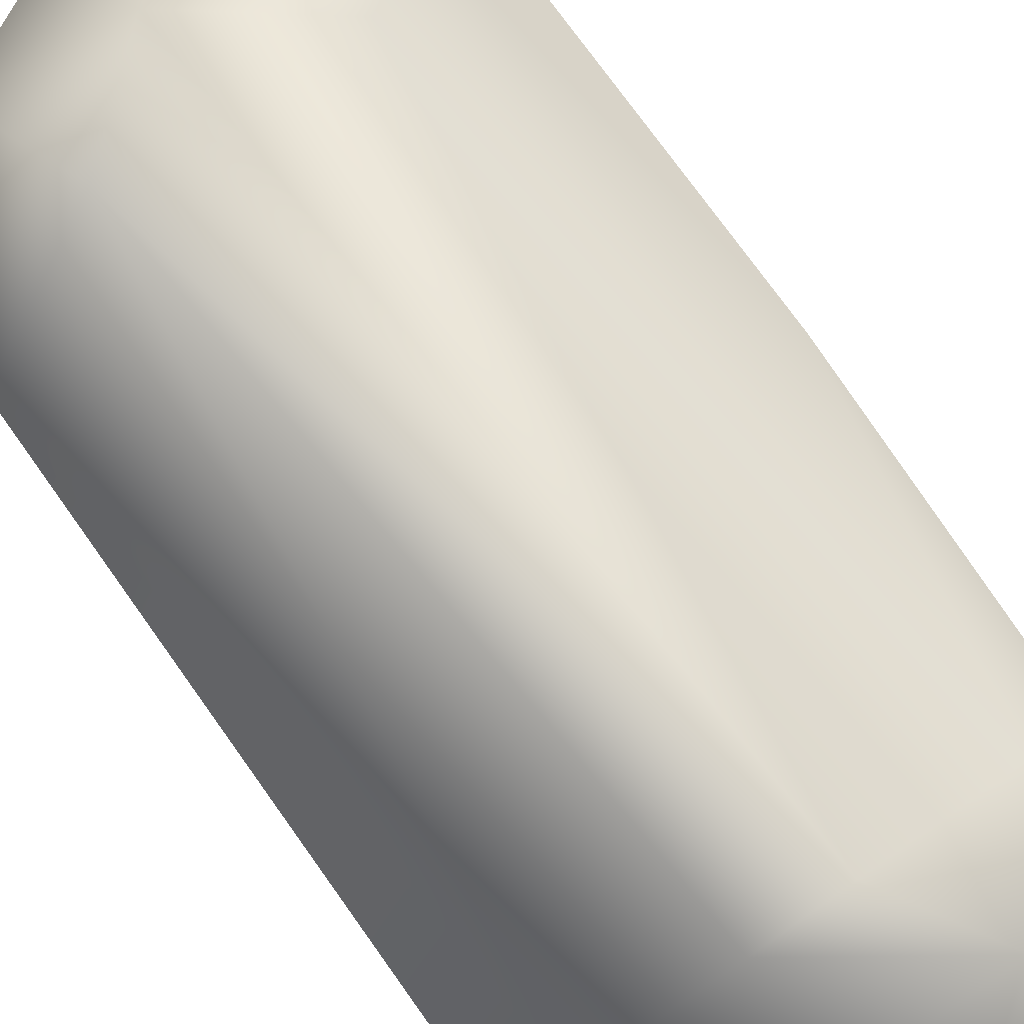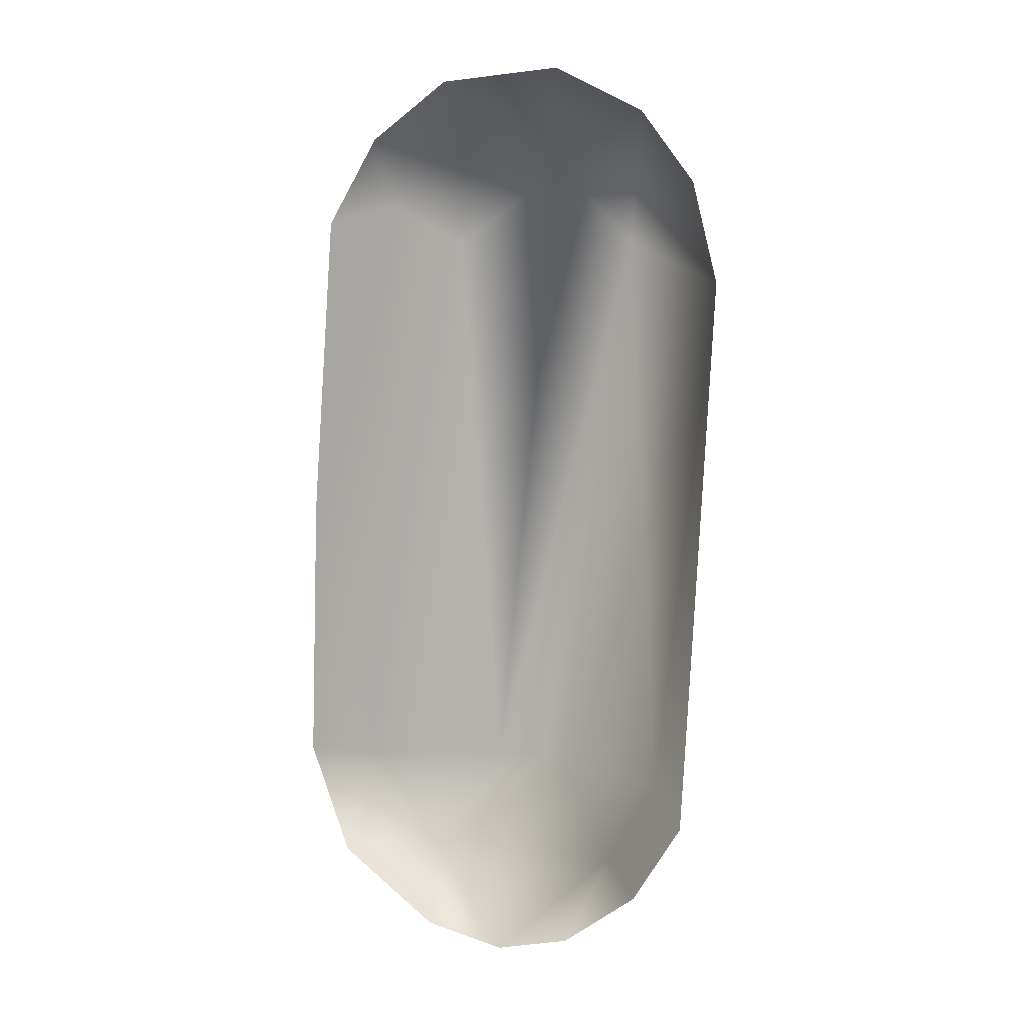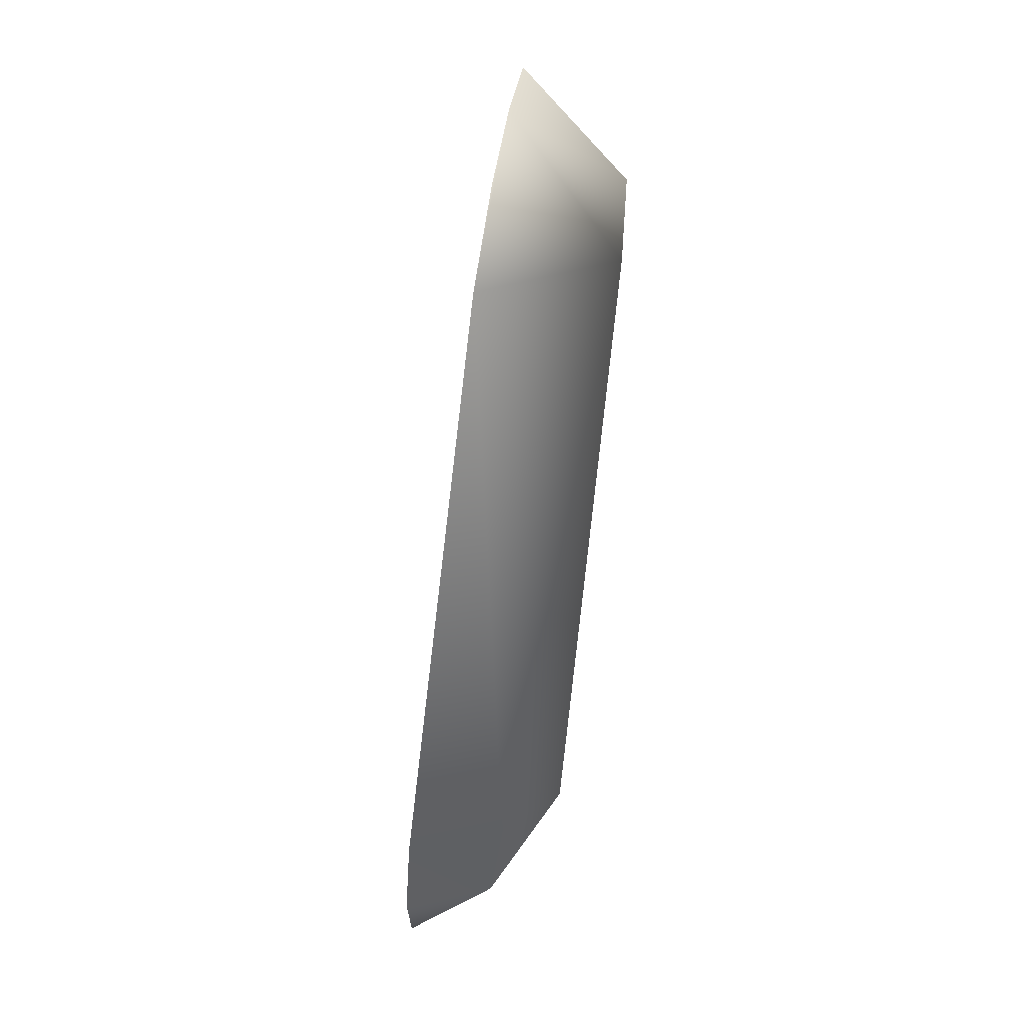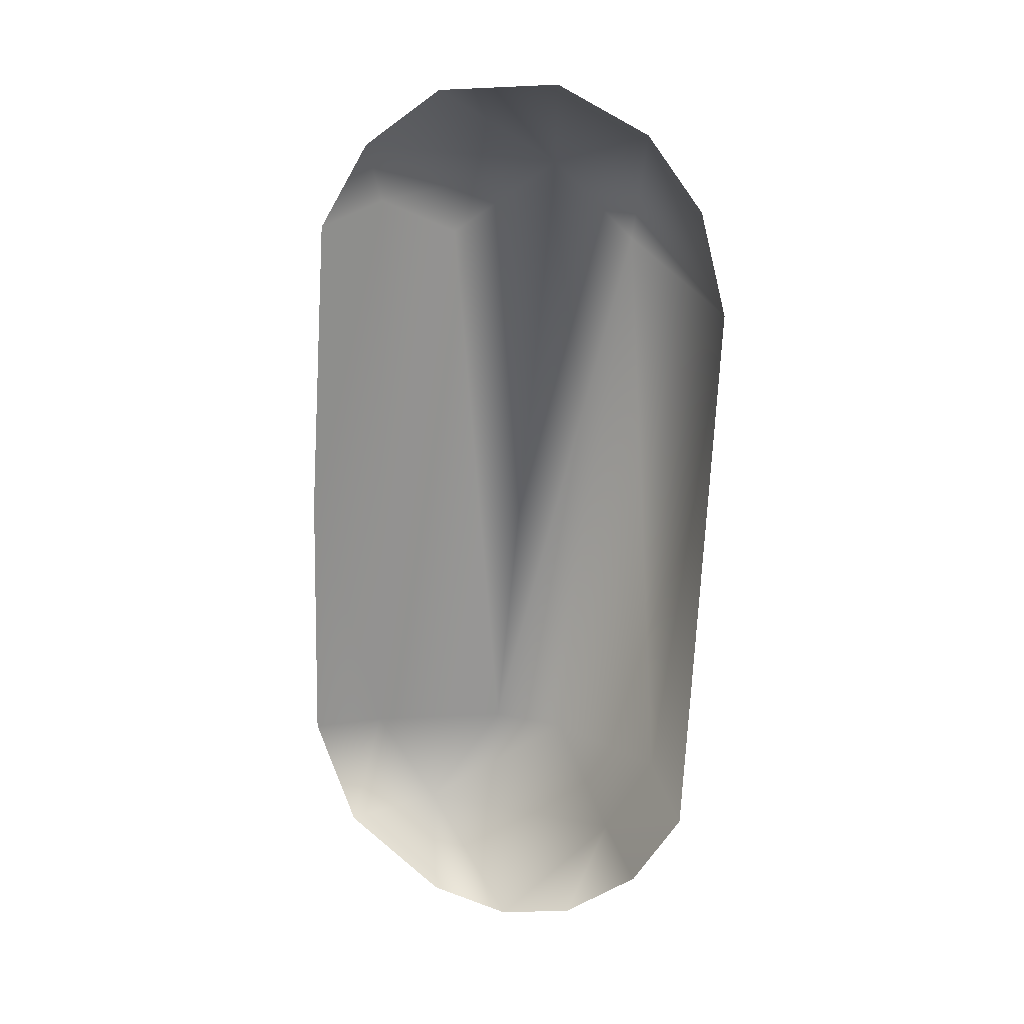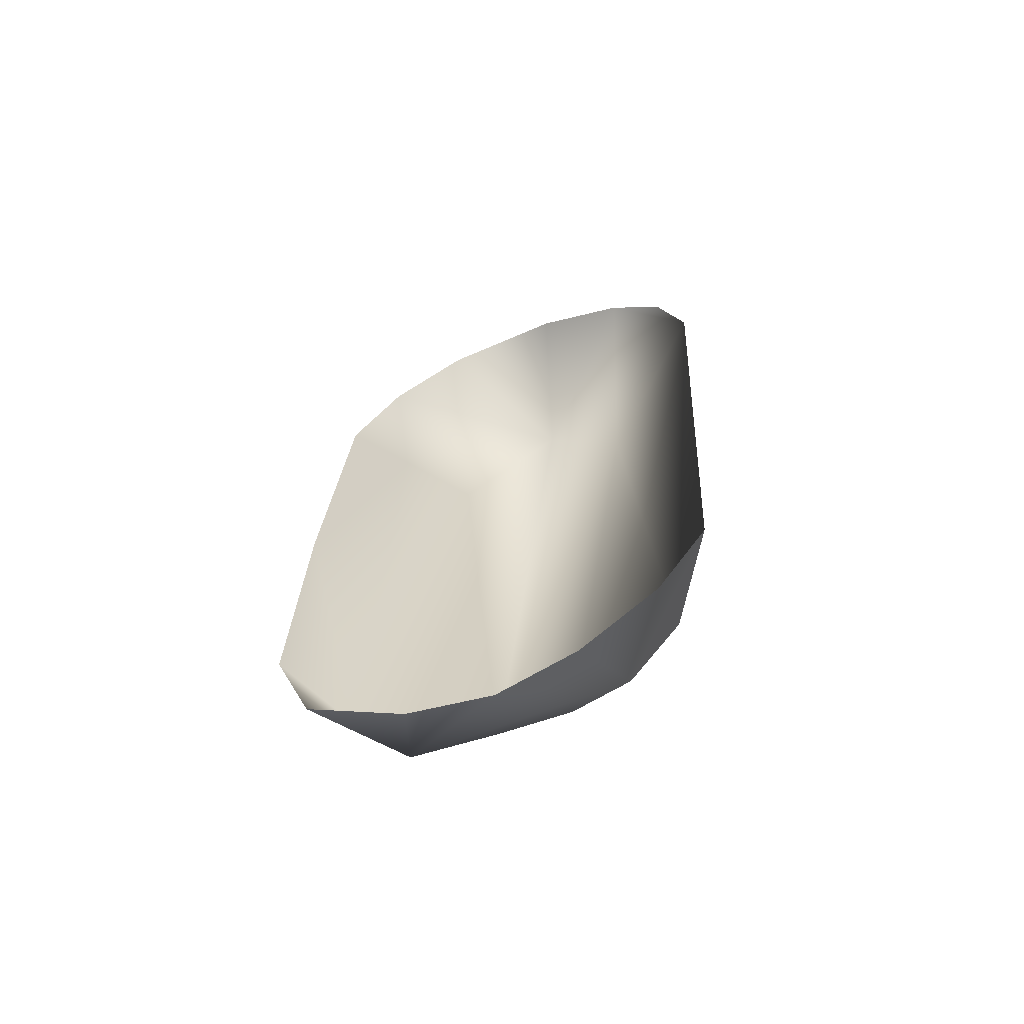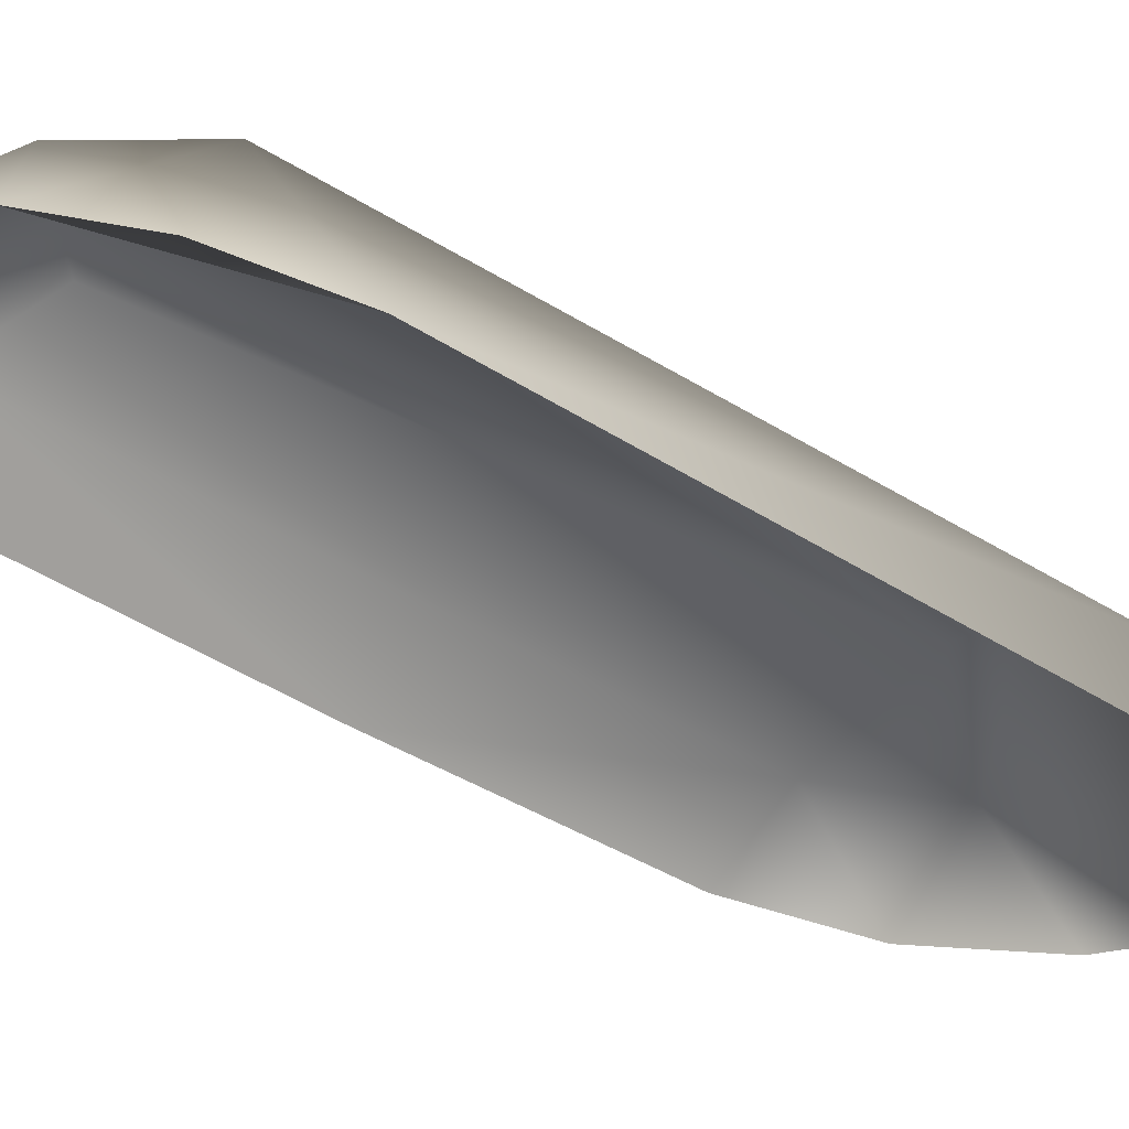
<metadata>
{"format":"obj","ext":"obj","renderer":"f3d","projection":"perspective","resolution":1024,"background":"white","views":[{"elev":72.1,"azim":145.6,"up":"+Y"},{"elev":16.2,"azim":12.0,"up":"+Z"},{"elev":13.7,"azim":85.5,"up":"+Z"},{"elev":28.5,"azim":9.6,"up":"+Z"},{"elev":-58.9,"azim":12.5,"up":"+Z"},{"elev":-29.2,"azim":53.2,"up":"+Y"}]}
</metadata>
<code>
o mesh_0
v 0.08744 0.07802 0.01209
v 0.08714 0.07758 0.01061
v 0.08721 0.07775 0.01203
v 0.08777 0.07819 0.01189
v 0.08741 0.07772 0.009242
v 0.08827 0.07816 0.01228
v 0.08802 0.0779 0.009218
v 0.08714 0.07742 0.009363
v 0.08771 0.07764 0.008819
v 0.08909 0.07707 0.009254
v 0.08868 0.07748 0.008856
v 0.08891 0.07752 0.009258
v 0.08818 0.07715 0.008472
v 0.08853 0.07709 0.008583
v 0.08837 0.07785 0.009218
v 0.08888 0.07706 0.008867
v 0.08734 0.07733 0.008854
v 0.08781 0.07721 0.008539
v 0.08866 0.07809 0.01194
v 0.08916 0.07738 0.01186
v 0.08743 0.07777 0.01244
v 0.08835 0.07766 0.0128
v 0.08877 0.07756 0.01262
v 0.08779 0.07775 0.01273
v 0.08903 0.07747 0.01231
v 0 0 0
v 0 0 0
v 0 0 0
v 0 0 0
v 0 0 0
v 0 0 0
v 0 0 0
v 0 0 0
f 1 2 3
f 4 5 1
f 1 5 2
f 6 7 4
f 4 7 5
f 8 2 5
f 5 7 9
f 10 11 12
f 13 11 14
f 11 15 12
f 16 11 10
f 14 11 16
f 9 7 15
f 11 13 9
f 17 9 18
f 18 9 13
f 11 9 15
f 8 5 17
f 17 5 9
f 6 19 7
f 10 12 20
f 12 19 20
f 15 19 12
f 7 19 15
f 21 1 3
f 1 6 4
f 6 22 23
f 23 19 6
f 24 6 21
f 21 6 1
f 6 24 22
f 25 20 23
f 20 19 23
f 1 1 1
f 1 1 1
f 1 1 1
f 1 1 1
f 1 1 1
f 1 1 1
f 1 1 1
f 1 1 1
f 1 1 1
f 1 1 1
f 1 1 1
f 1 1 1
f 1 1 1
f 1 1 1
f 1 1 1
f 1 1 1

</code>
